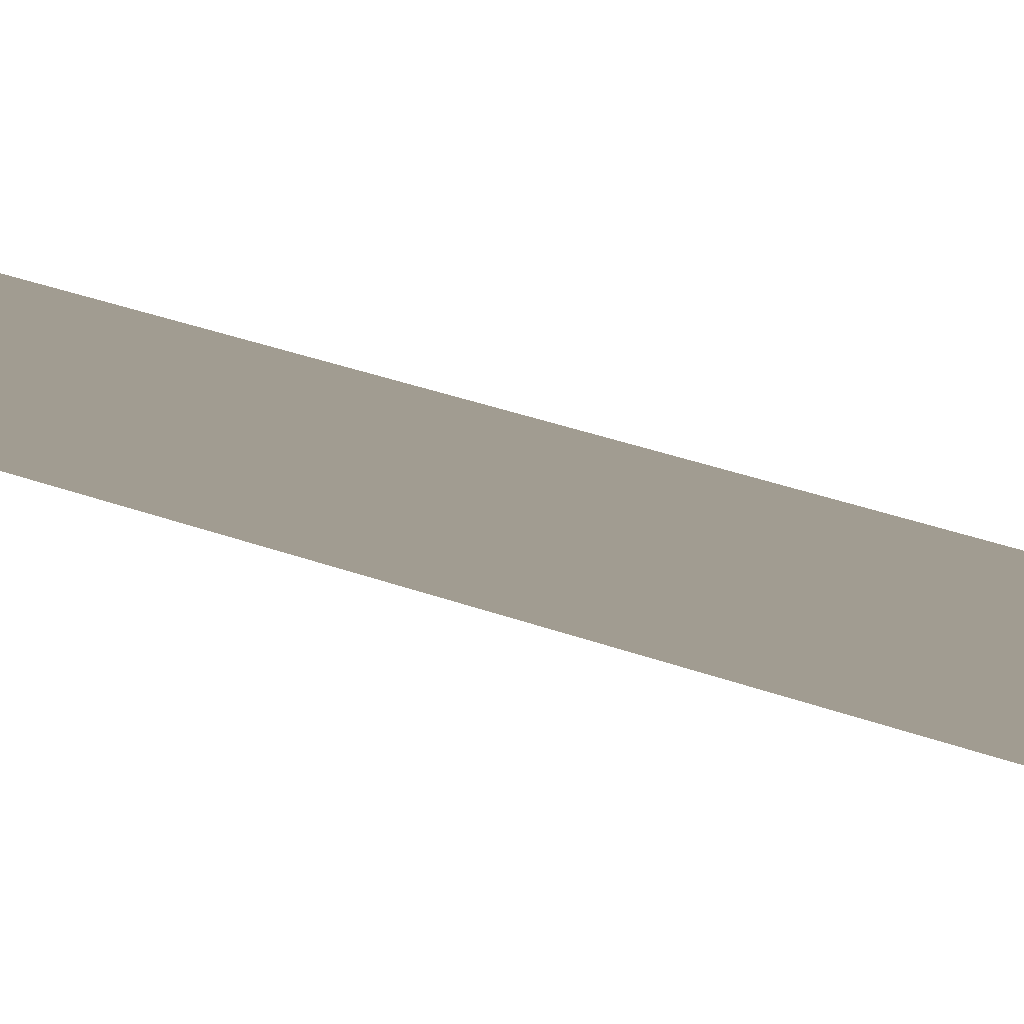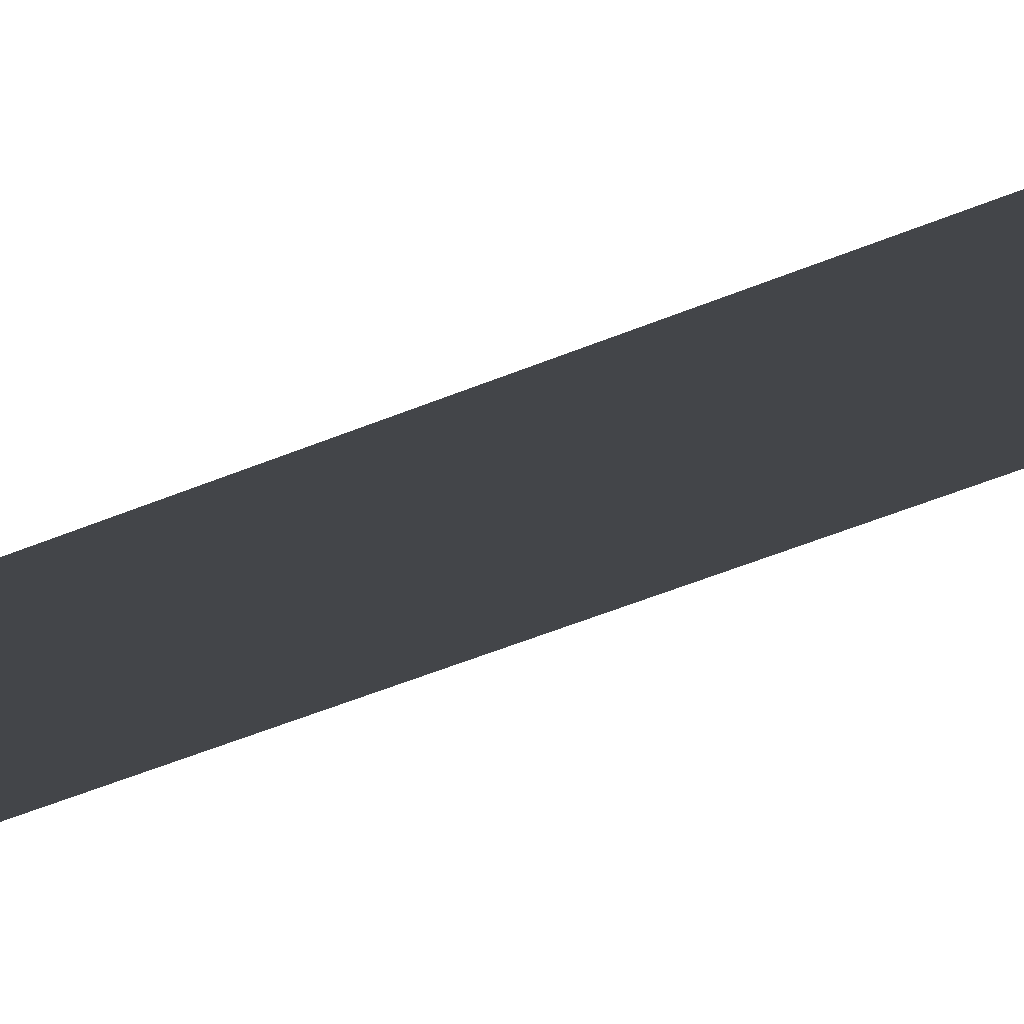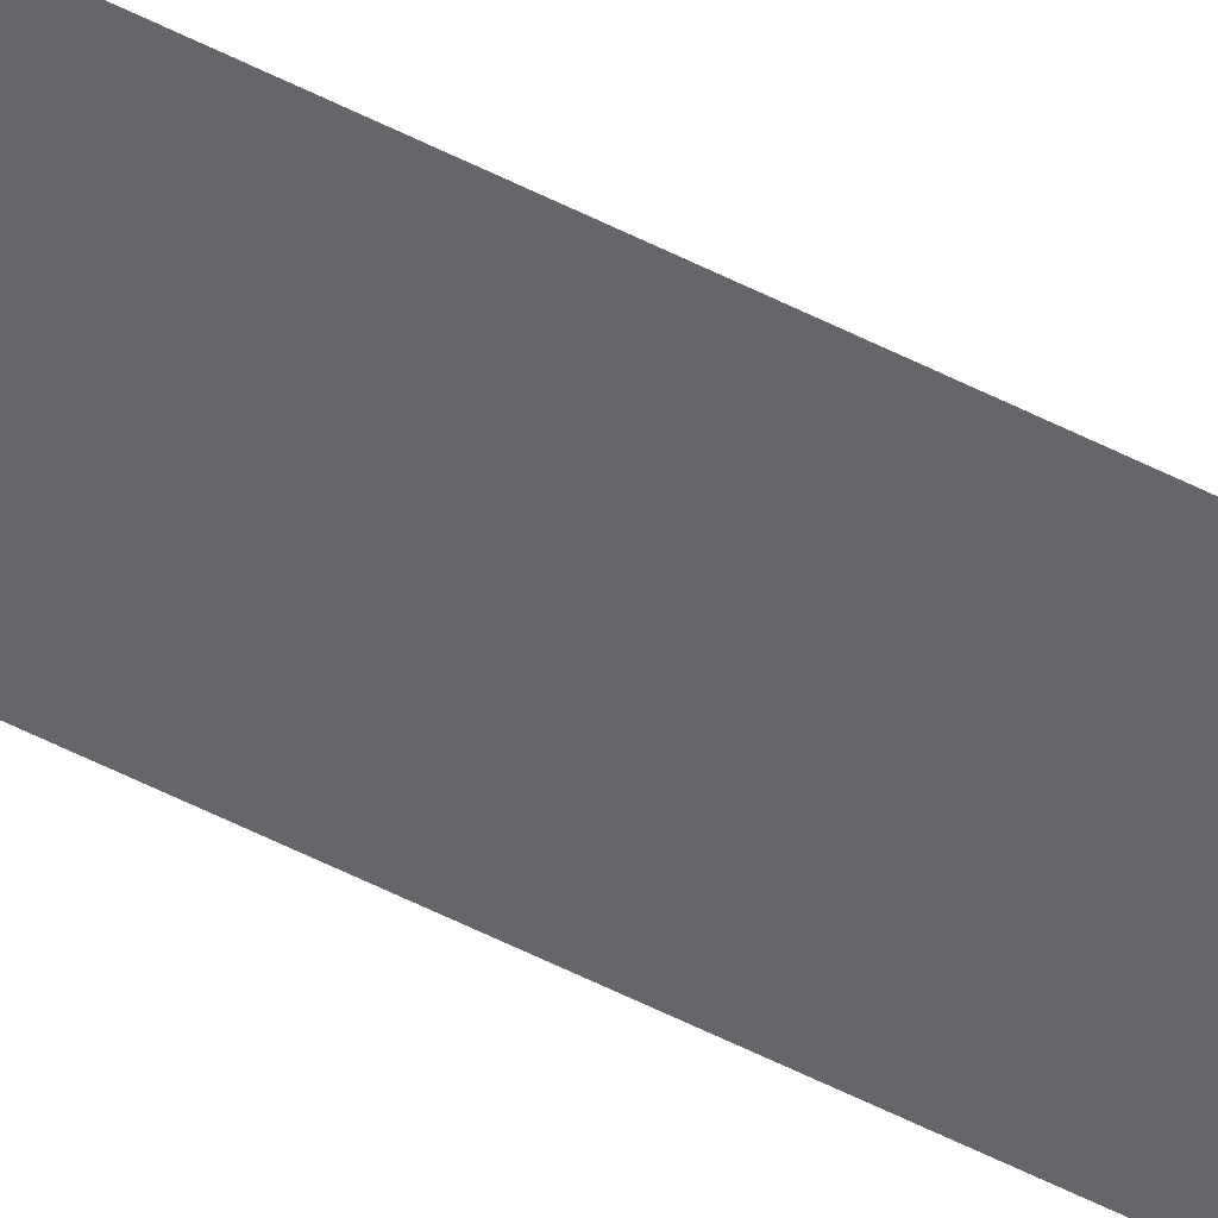
<metadata>
{"format":"obj","ext":"obj","renderer":"f3d","projection":"perspective","resolution":1024,"background":"white","views":[{"elev":4.5,"azim":-15.7,"up":"+Z"},{"elev":-8.6,"azim":-23.0,"up":"+Z"},{"elev":-51.9,"azim":60.6,"up":"+Z"}]}
</metadata>
<code>
v 5862 -51.2 -1587
v 5859 -51.2 -1587
v 5859 51.2 -1587
v 5862 -51.2 -1587
v 5859 51.2 -1587
v 5862 51.2 -1587
f 1 2 3
f 4 5 6

</code>
